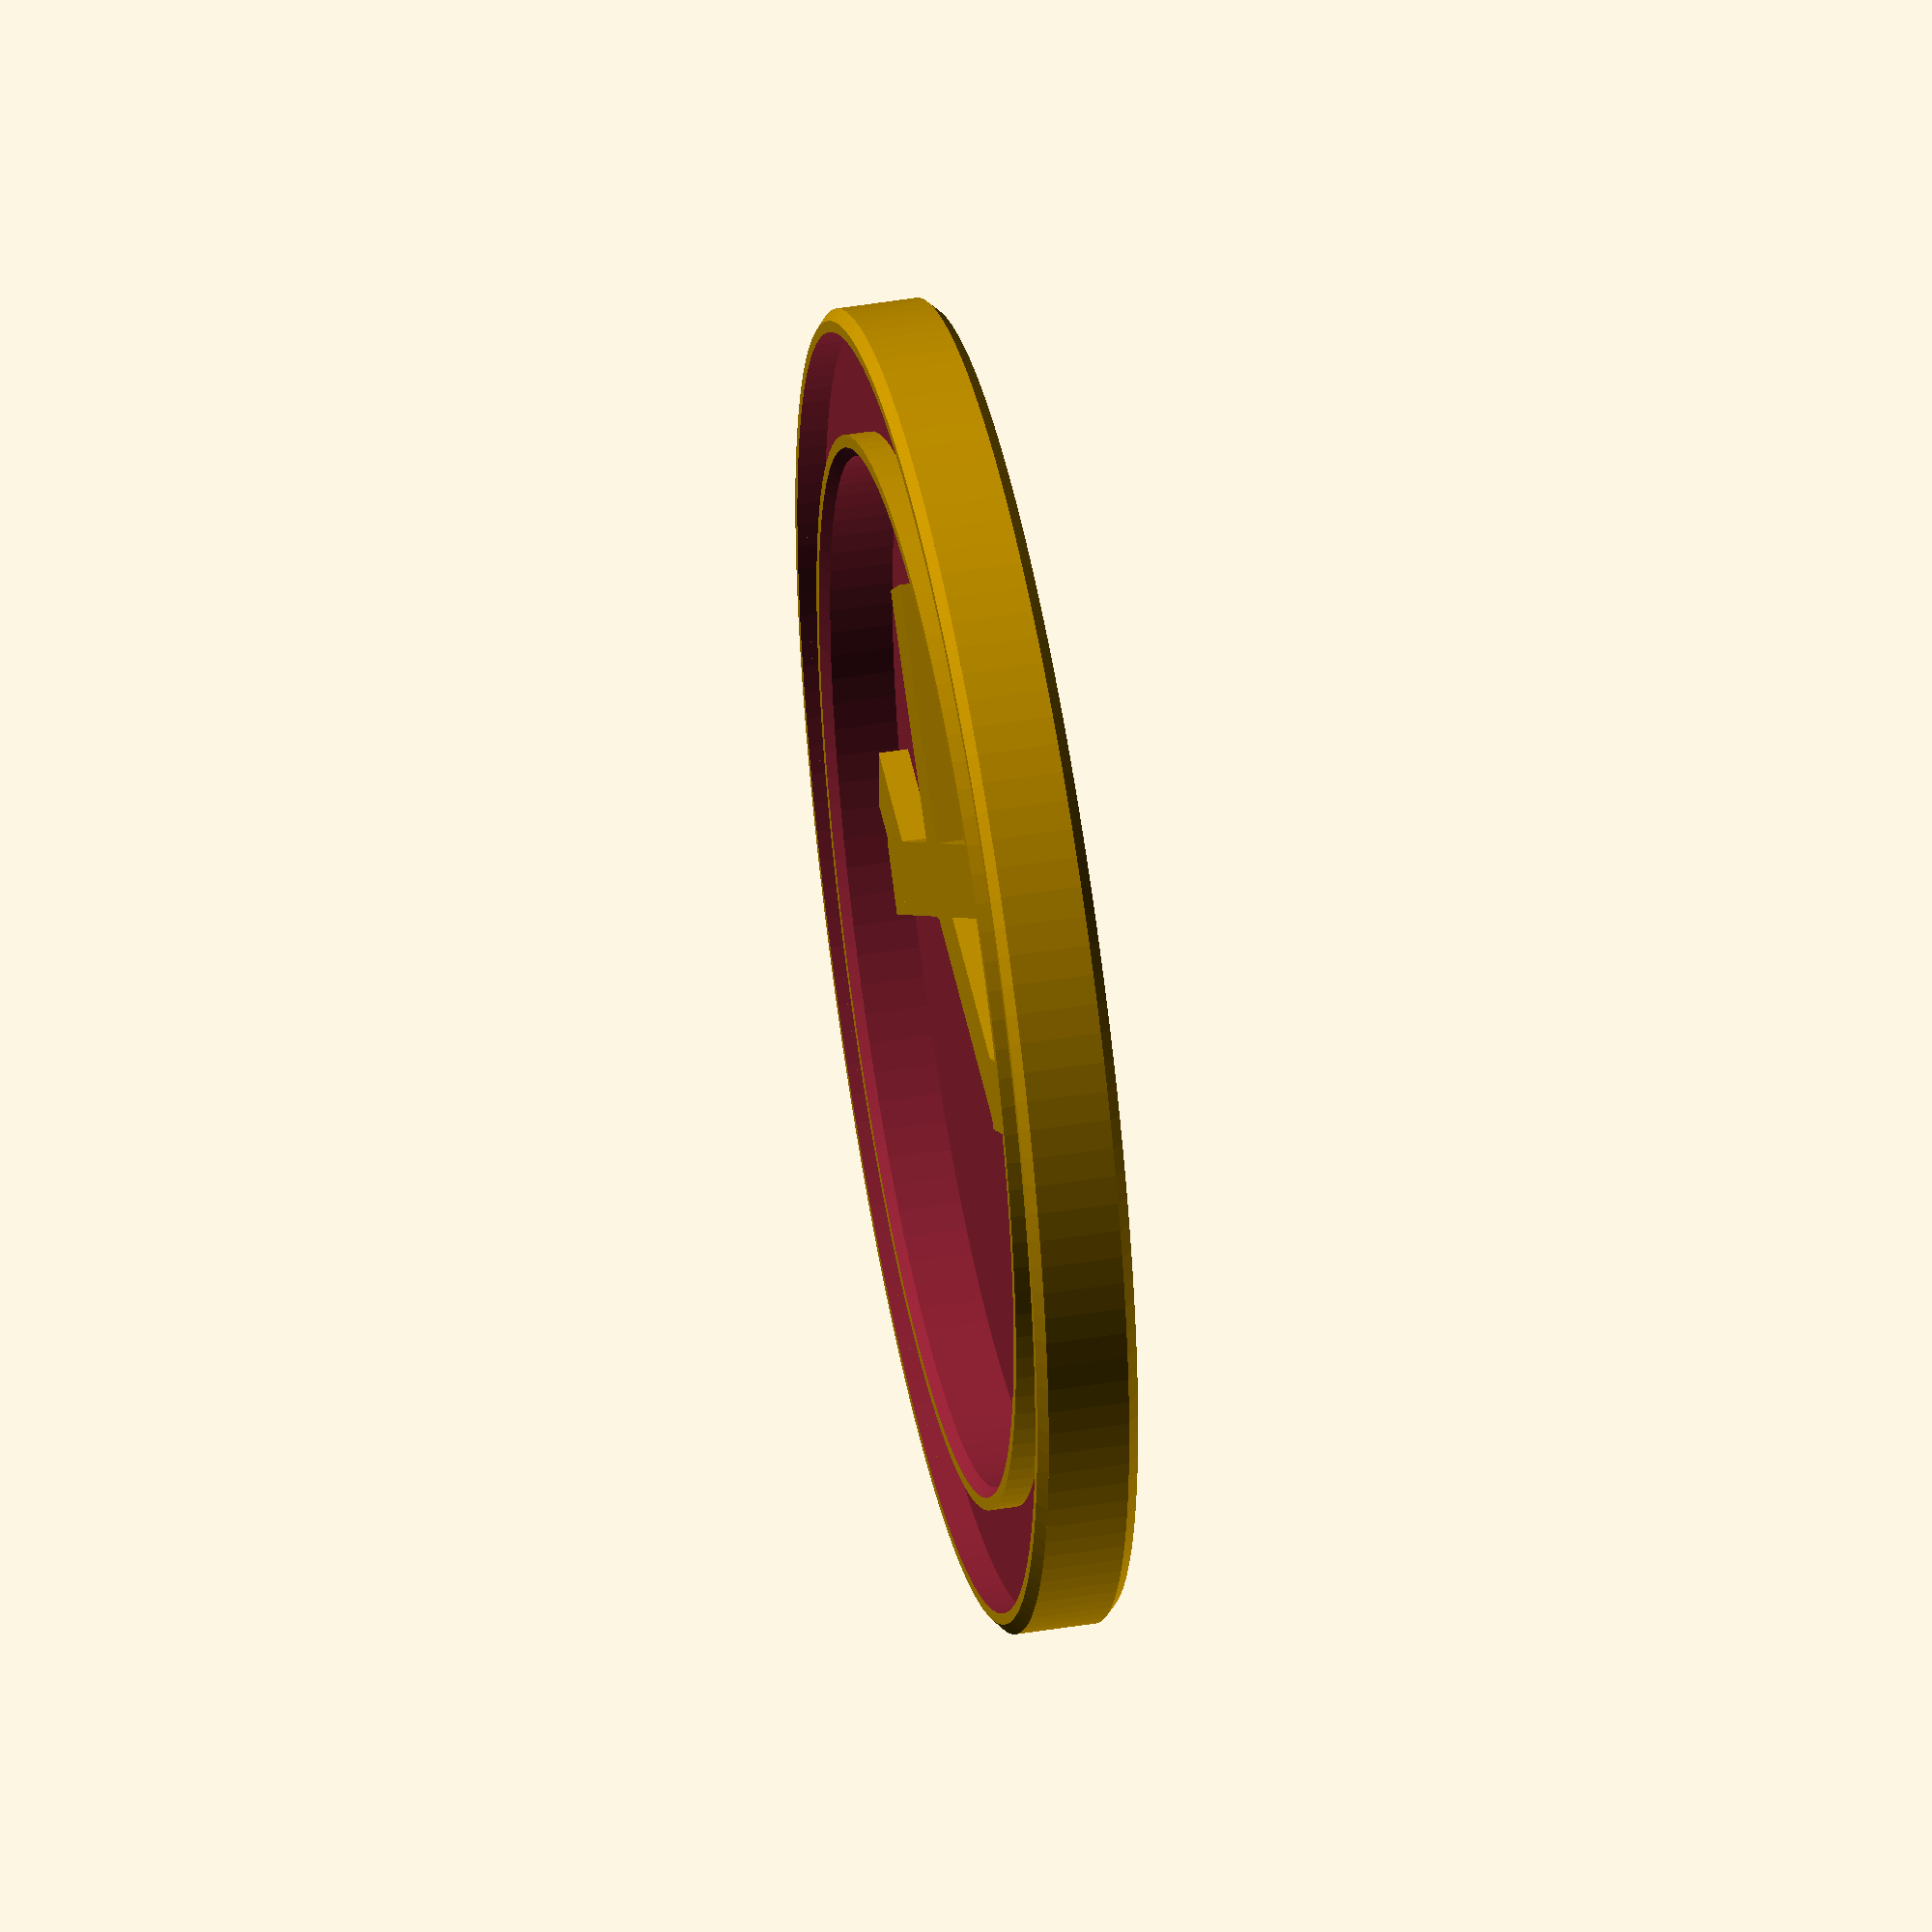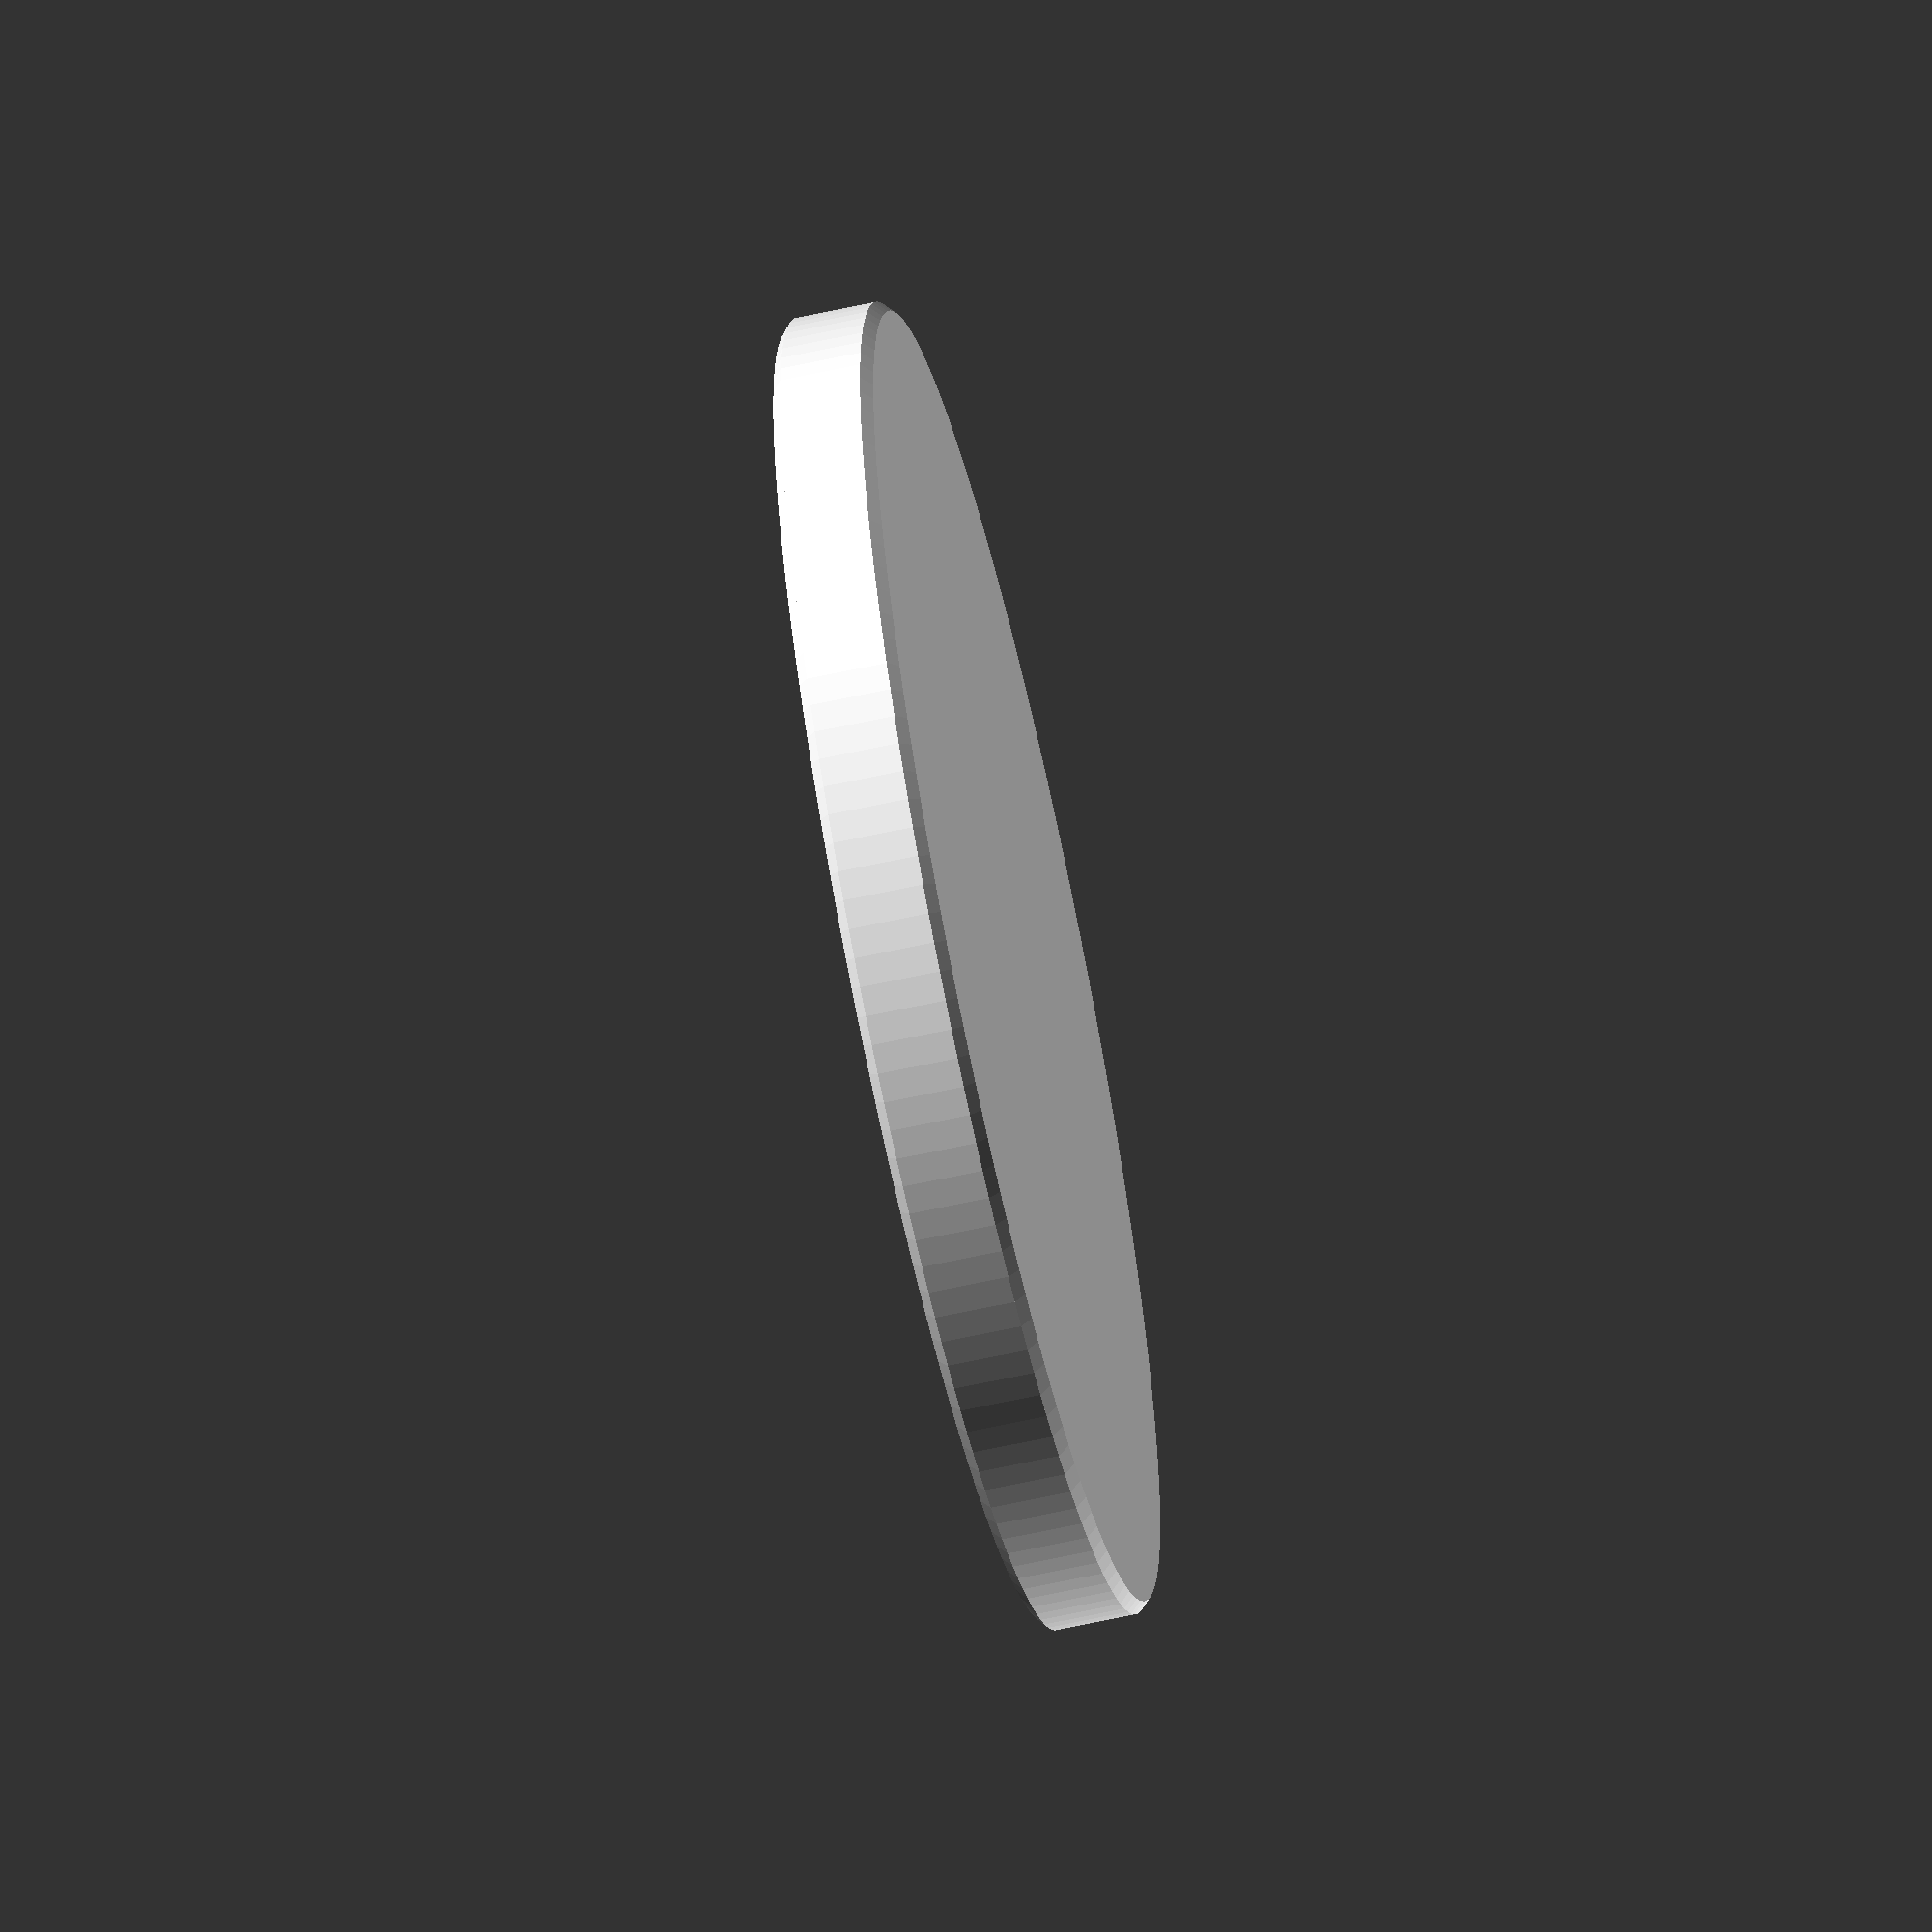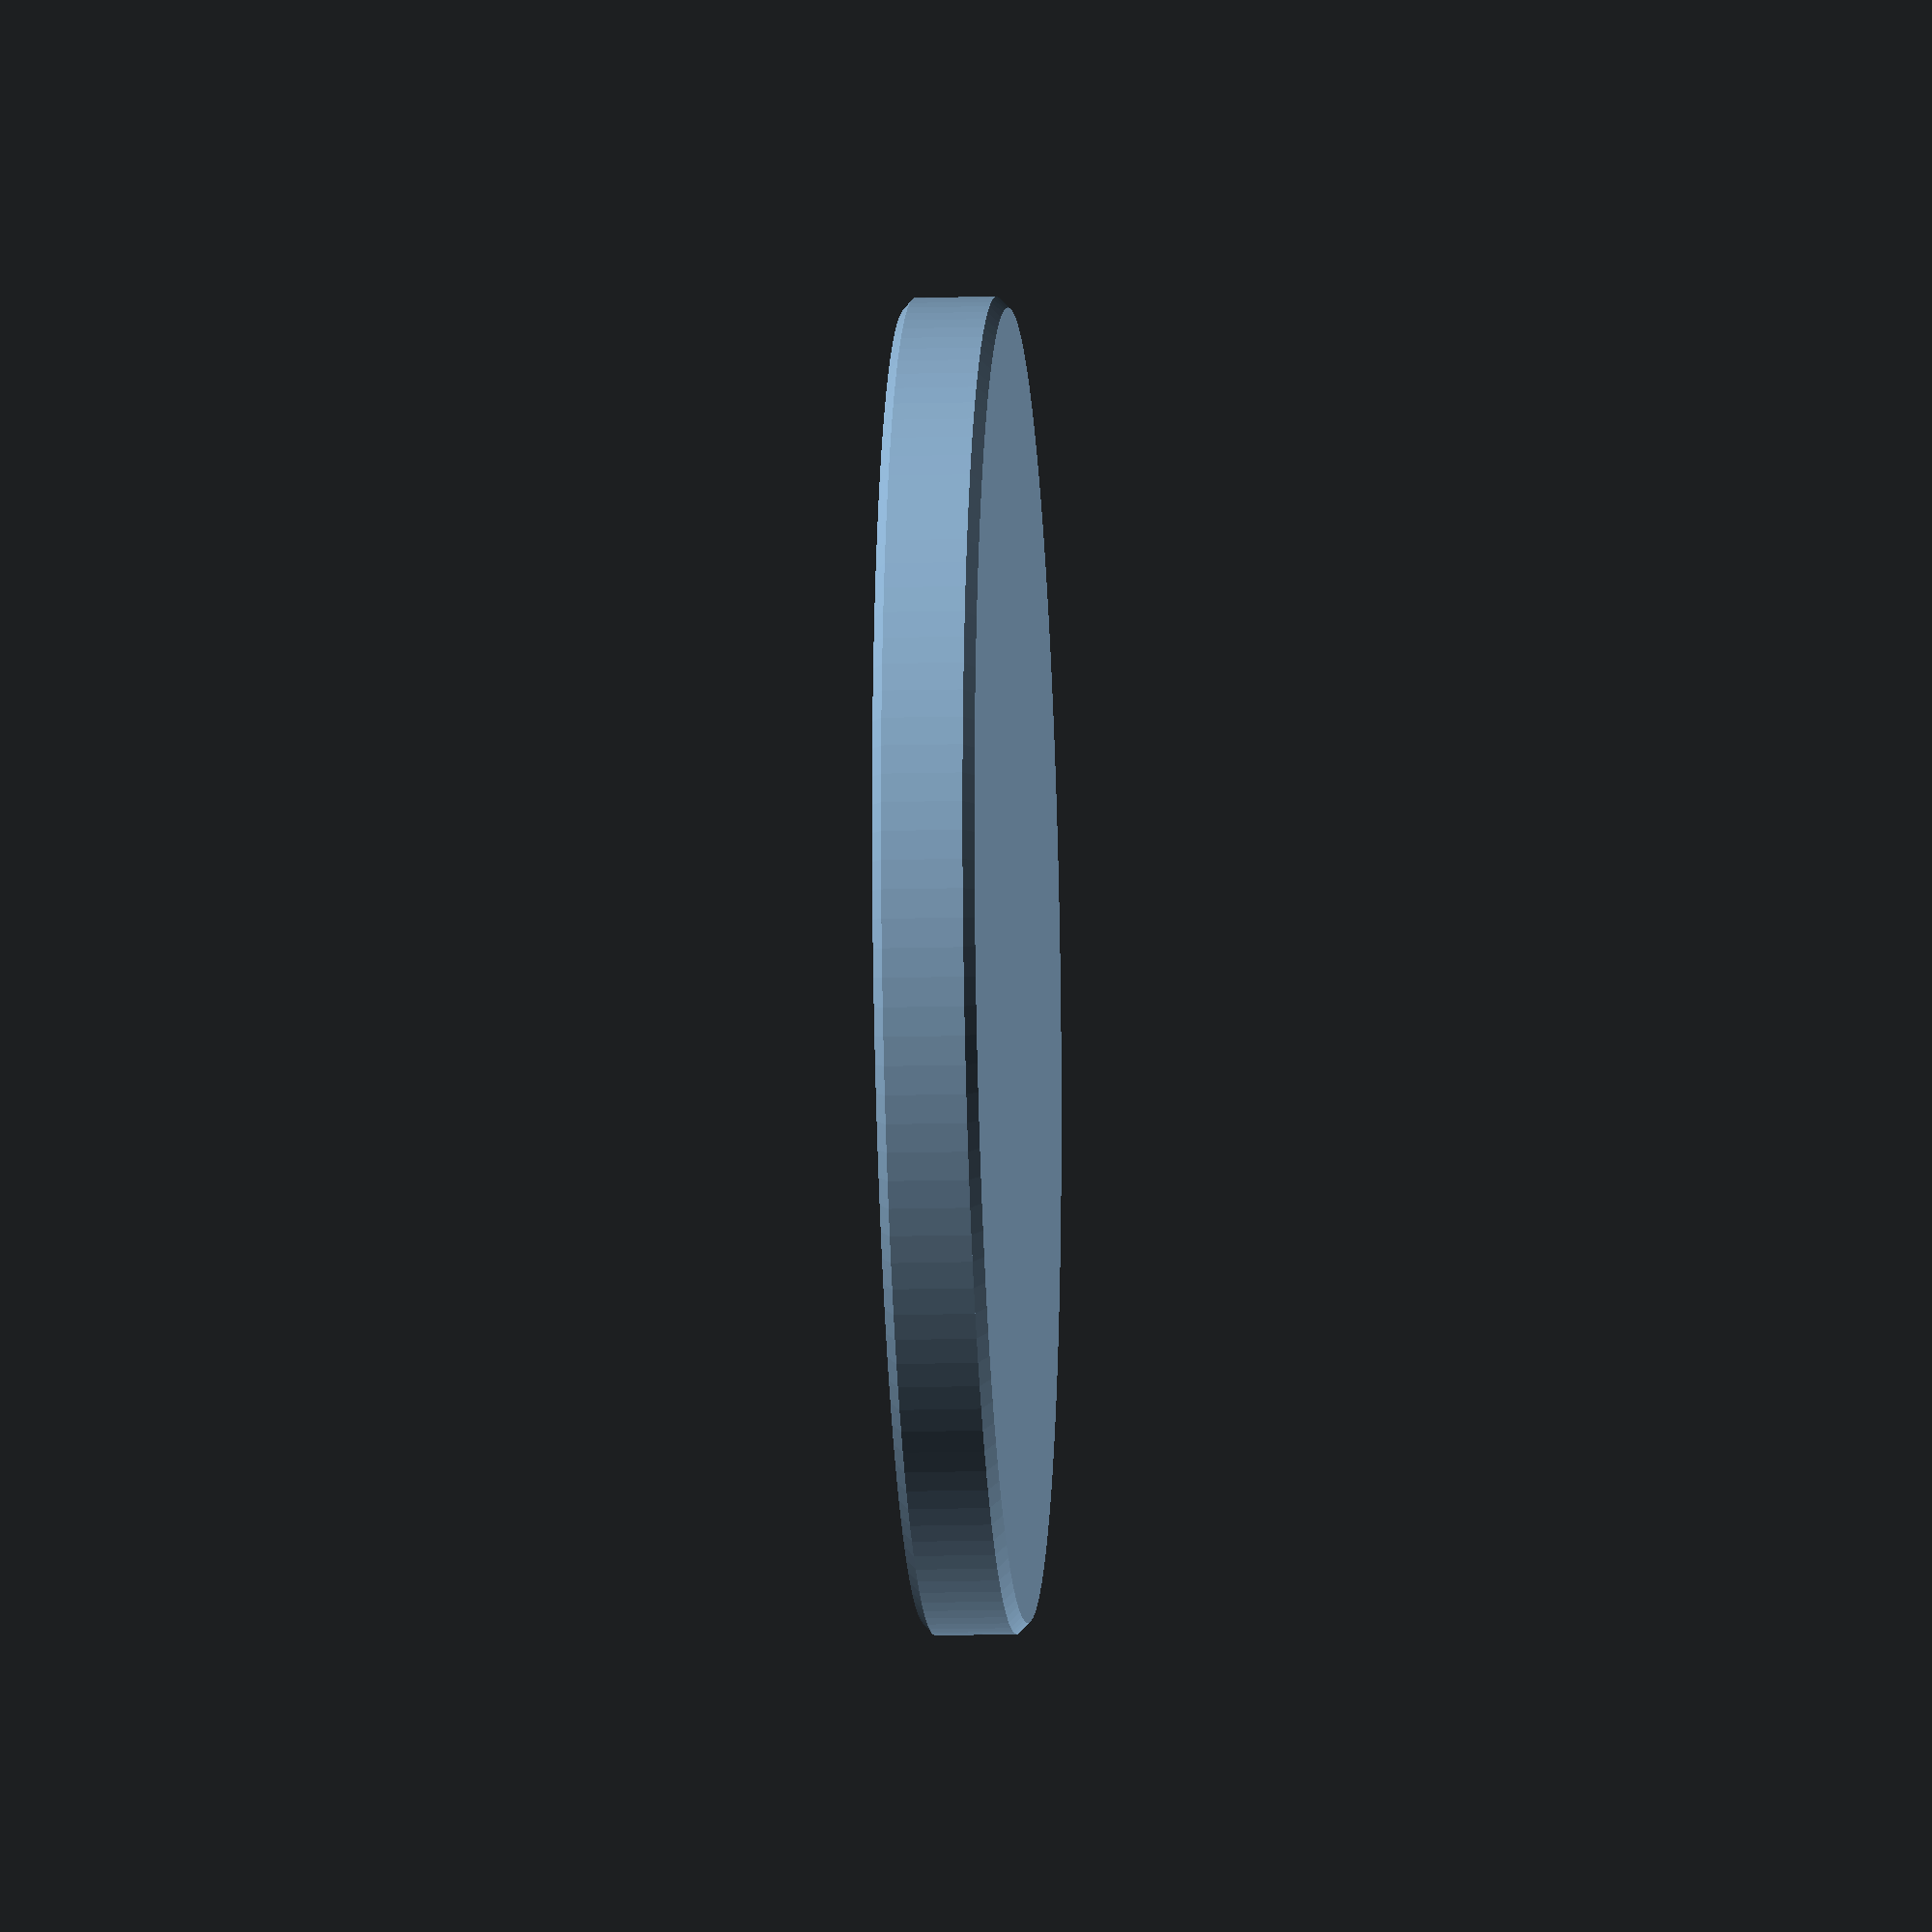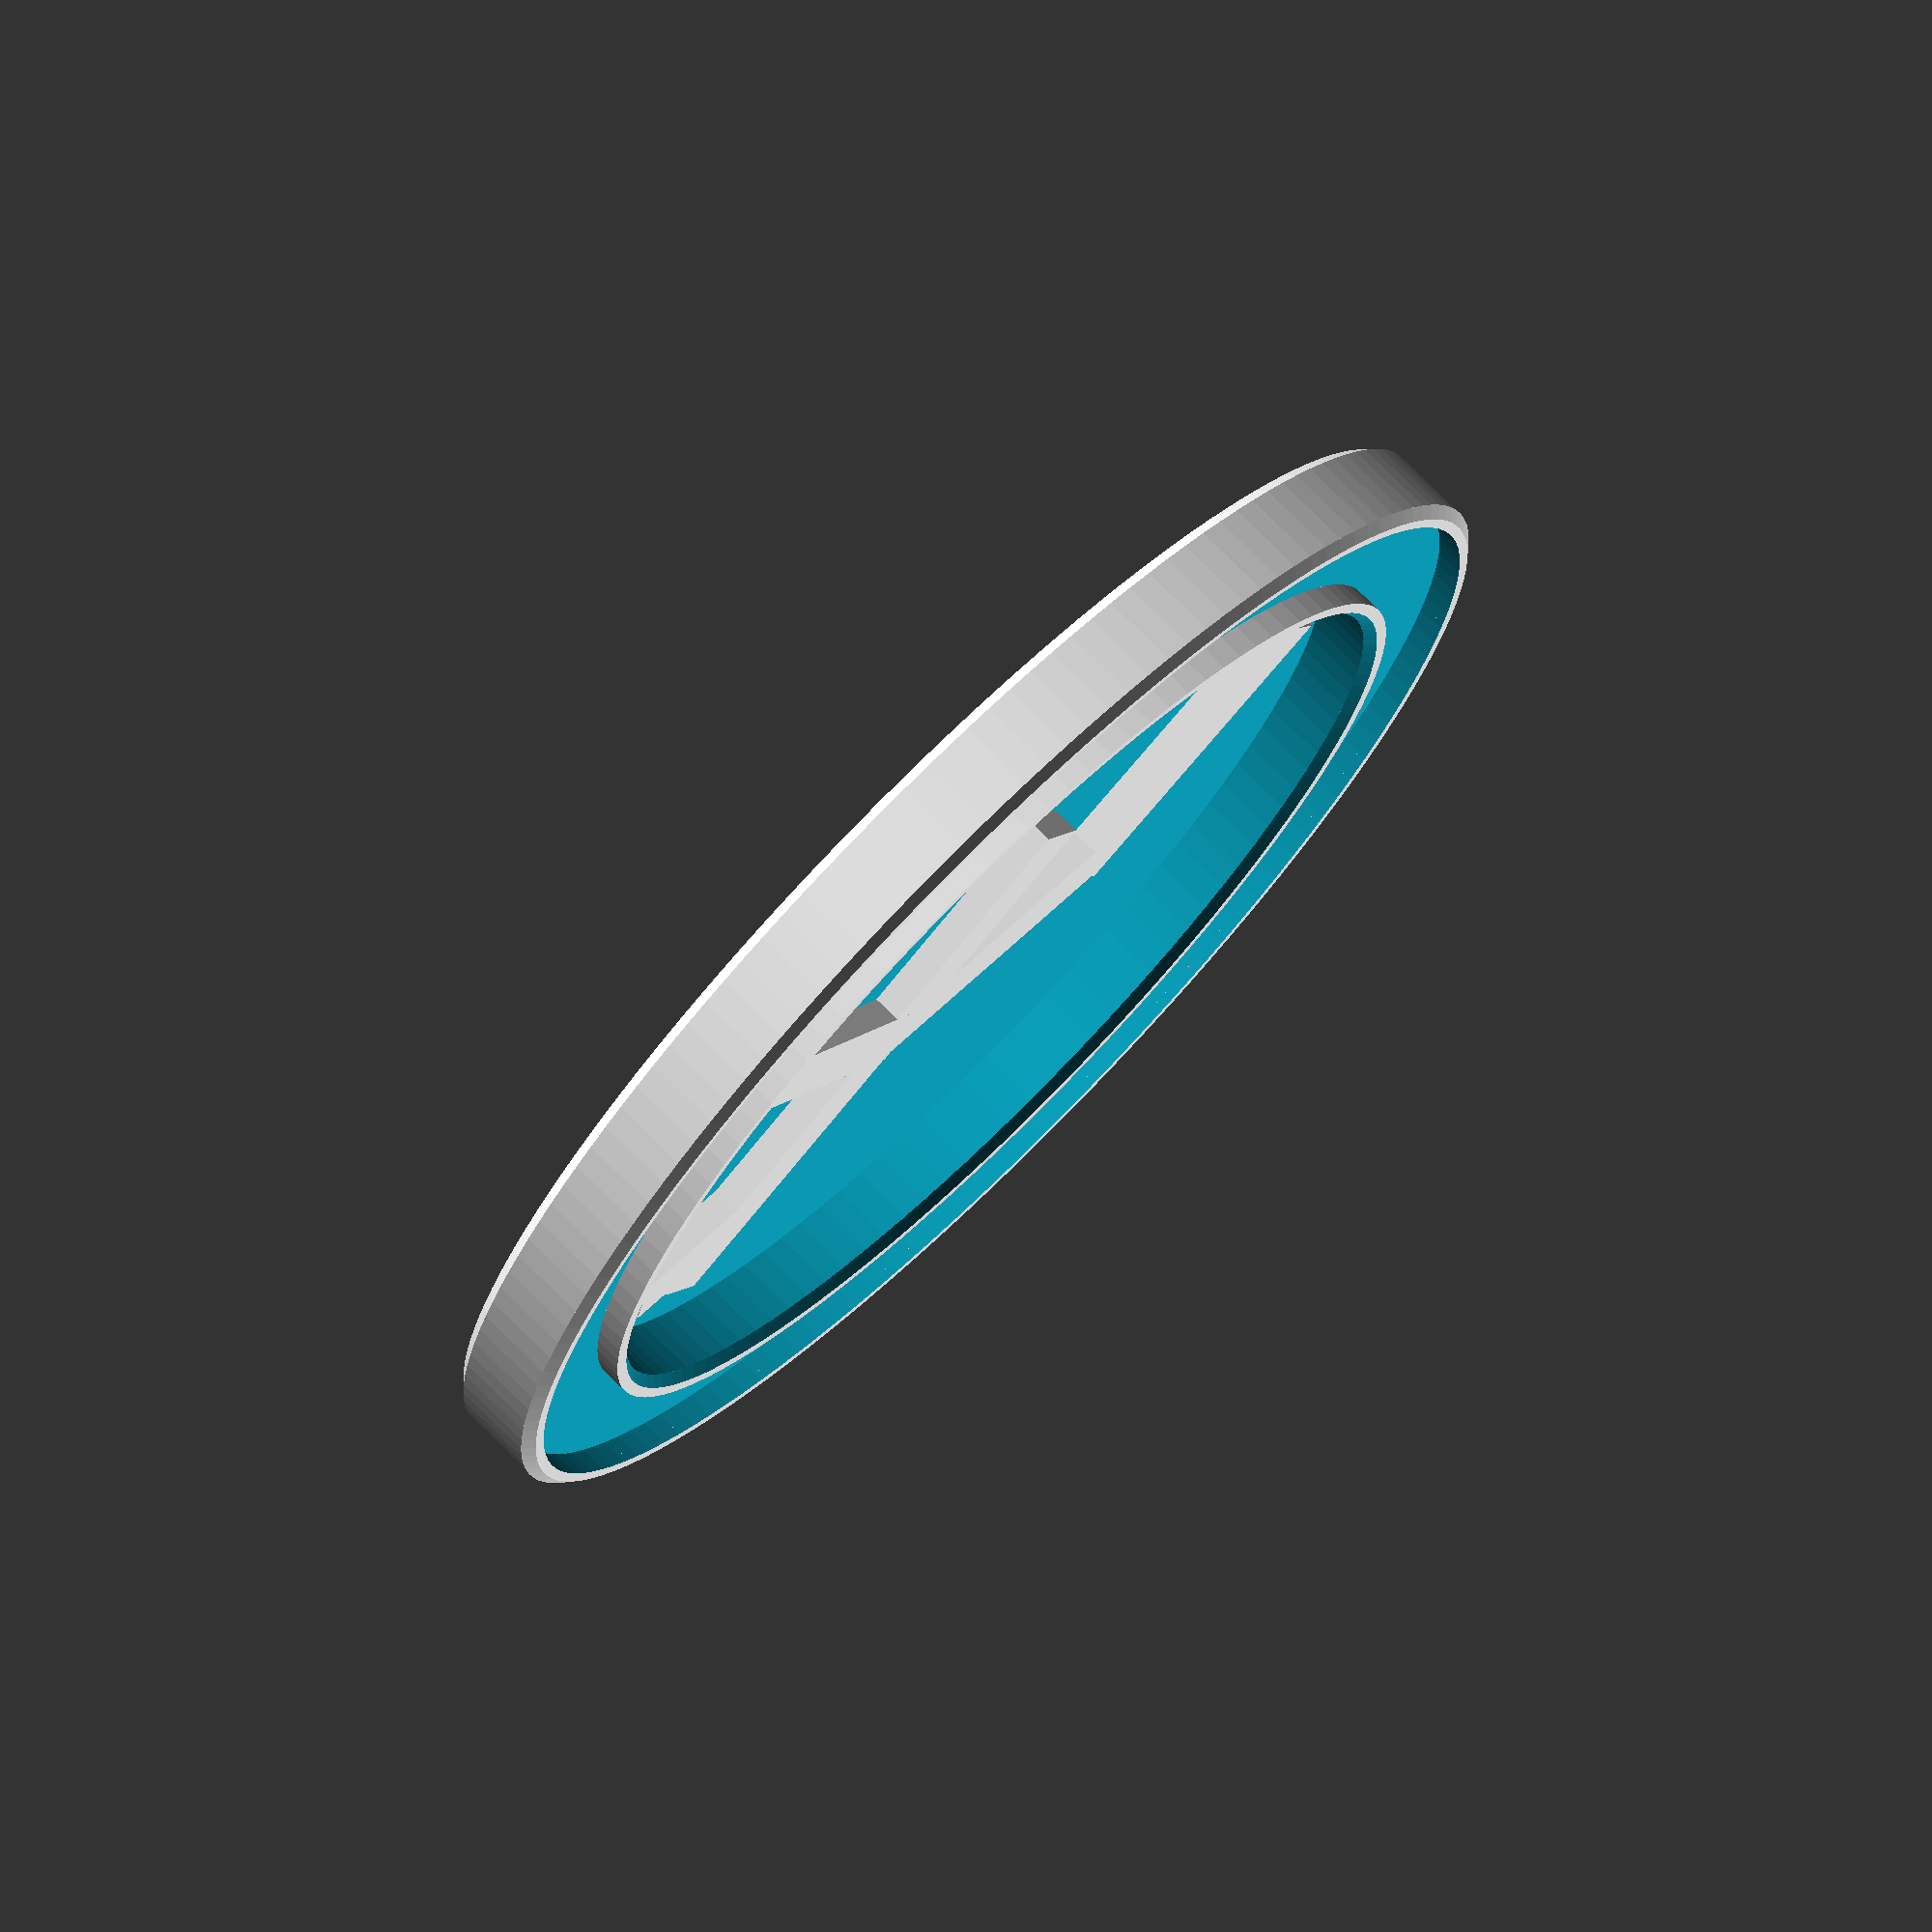
<openscad>
//  Create a coaster that is 3D printable 
//  maybe stack
//  v2 add the logo
//  v3 make paintable
//  v4 colored pieces - this is the main (Black) piece
//   - shorten body by 1 mm
// Jan 2014 - Feb 2014
// - JWR
// 


module coaster(diam, height, thick, chamfer, rim, logo_height)
{
 difference () // between the basic cylinder and the inside area
{ 
// Define the cylinder with top and bottom
// outside chamfers
union() // of outside top and bottom chamfers and main cylinder
{
// bottom outside chamfer
cylinder(h = chamfer, r1 = (diam / 2) - chamfer, r2 = (diam / 2), center = false);

// top outside chamfer
translate([0,0,height - chamfer])
cylinder(h = chamfer - .1, r1 = (diam / 2), r2 = (outside_diam / 2) - chamfer, center = false);

// middle of cylinder
translate([0,0,chamfer])
cylinder(h = height - (2 * chamfer), r = (diam / 2), center = false);
} // end union outside

// subtract the inside
union() // of inside chamfer, channel on top of rim, and interior
{
// inside chamfer
translate([0,0,height - chamfer])
cylinder(h = chamfer, r1 = (diam / 2) - rim, r2 = (diam / 2) - rim + chamfer, center = false);

// interior space
translate([0,0,thick])
cylinder(h = height- thick, r = (diam / 2) - rim, center = false);

// channel on top of rim
difference()
{
translate([0,0,(height- logo_height)])
cylinder(h = logo_height, r = (diam / 2) - (chamfer * 2), center = false);
translate([0,0,(height - logo_height)])
cylinder(h = logo_height, r = (diam /2) - rim + (chamfer*2), center = false);
} // end of difference for top channel
} // end union inside
} // end difference outside - inside
} // end coaster module 

module limb(startx, starty, endx, endy, width, elev, z)
{
translate([startx, starty, z])
rotate( a = [0, 0, atan((endy - starty)/(endx - startx))])
translate([-width/2, -width/2, 0])
cube([pow(pow(endx - startx,2)+pow(endy - starty ,2),0.5) + width , width, elev], center=false);

} // end limb module


// define parameters
// mm units
$fa = 1;  // degrees for each face
outside_diam = 90;
height = 7;
rim = 10;
thick = 2; // thickness of base
logo_height = 2;
logo_width = 5;
chamfer = 0.75;
//



 	// draw each part
limb(-27,-12,-13,-0.5, logo_width,logo_height,thick);
limb( -11,0,9,0, logo_width, logo_height, thick);
limb( -4,-12,23,14, logo_width,logo_height,thick);
limb(8,-0.5,21,-12, logo_width,logo_height,thick);
limb(22,11,27,11, logo_width,logo_height,thick);

coaster(outside_diam, height, thick, chamfer, rim, logo_height);




</openscad>
<views>
elev=313.5 azim=178.3 roll=79.4 proj=o view=wireframe
elev=62.5 azim=258.3 roll=102.6 proj=o view=solid
elev=193.2 azim=148.5 roll=86.2 proj=o view=wireframe
elev=285.7 azim=192.6 roll=315.1 proj=o view=solid
</views>
